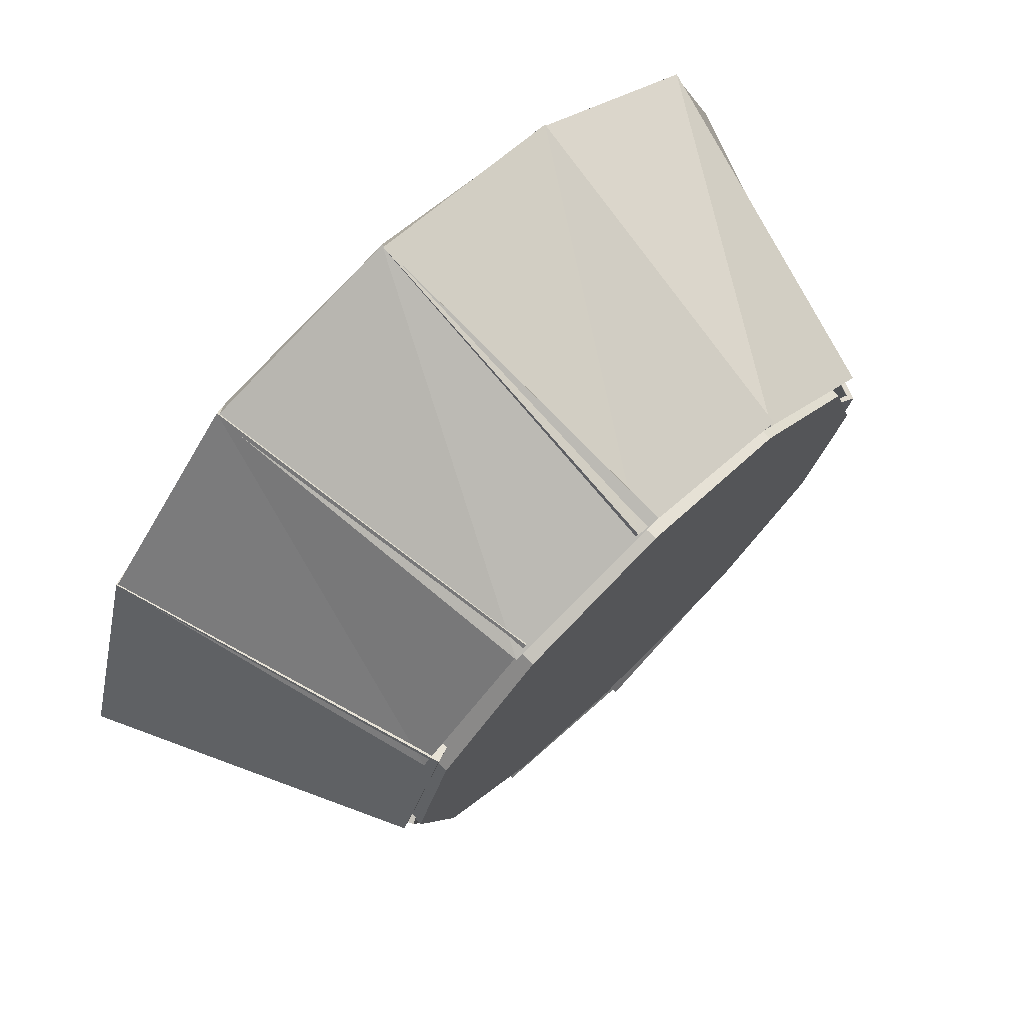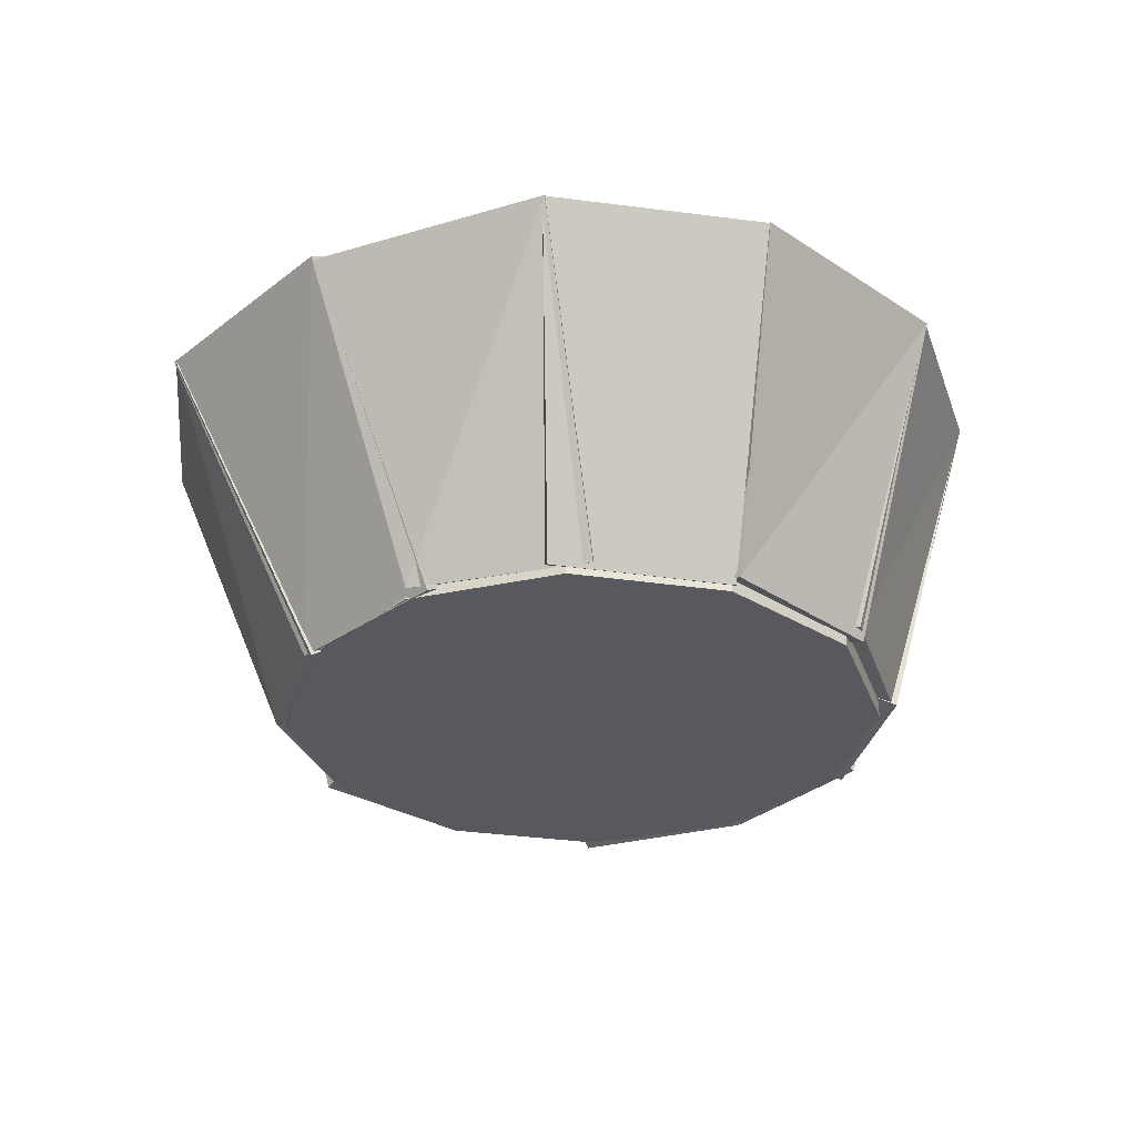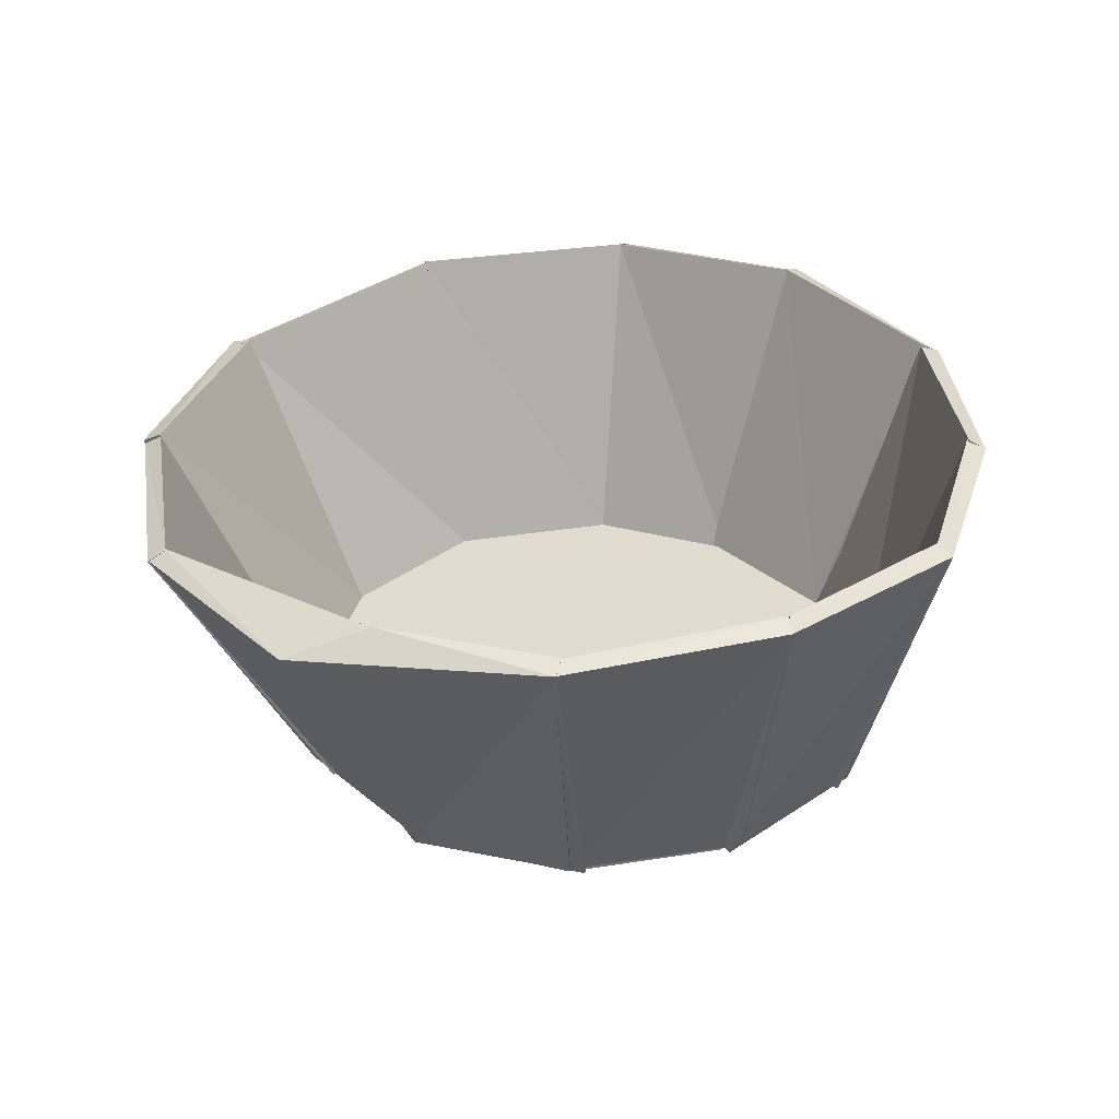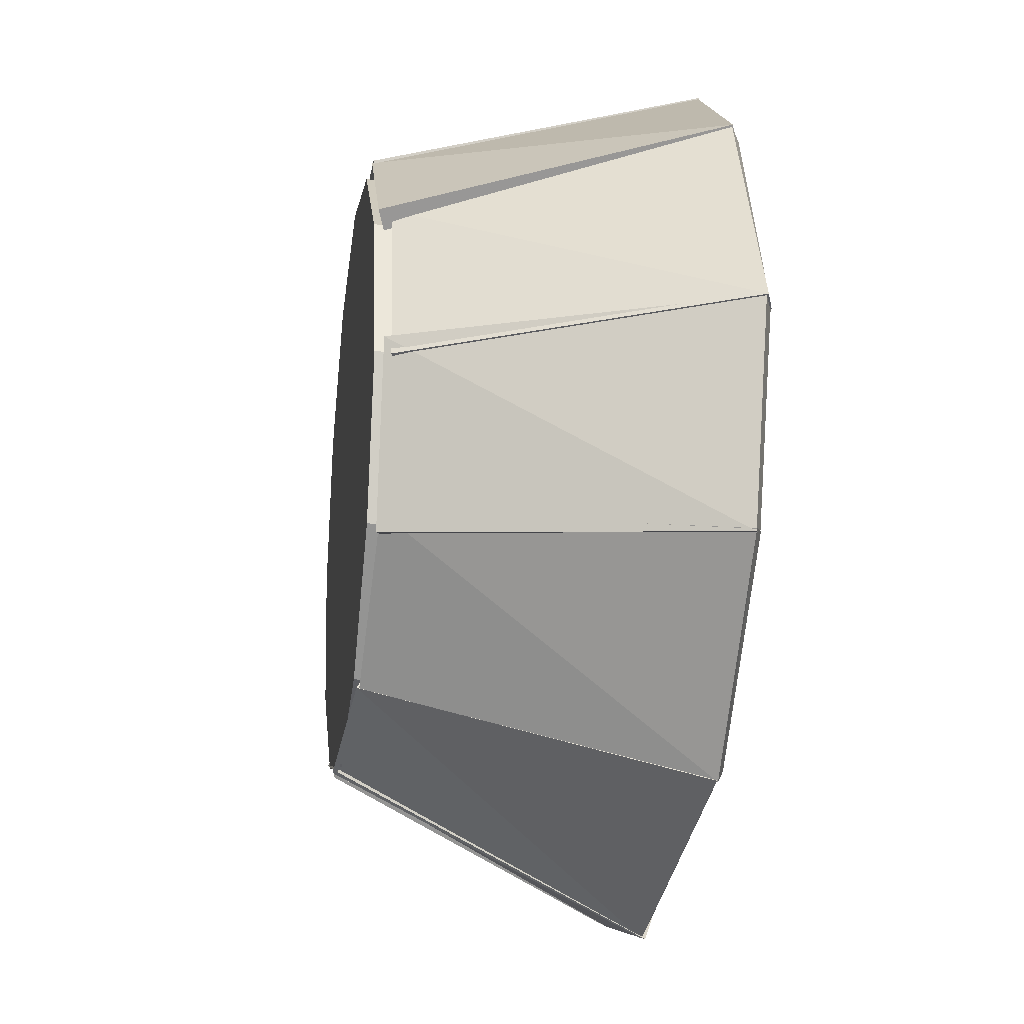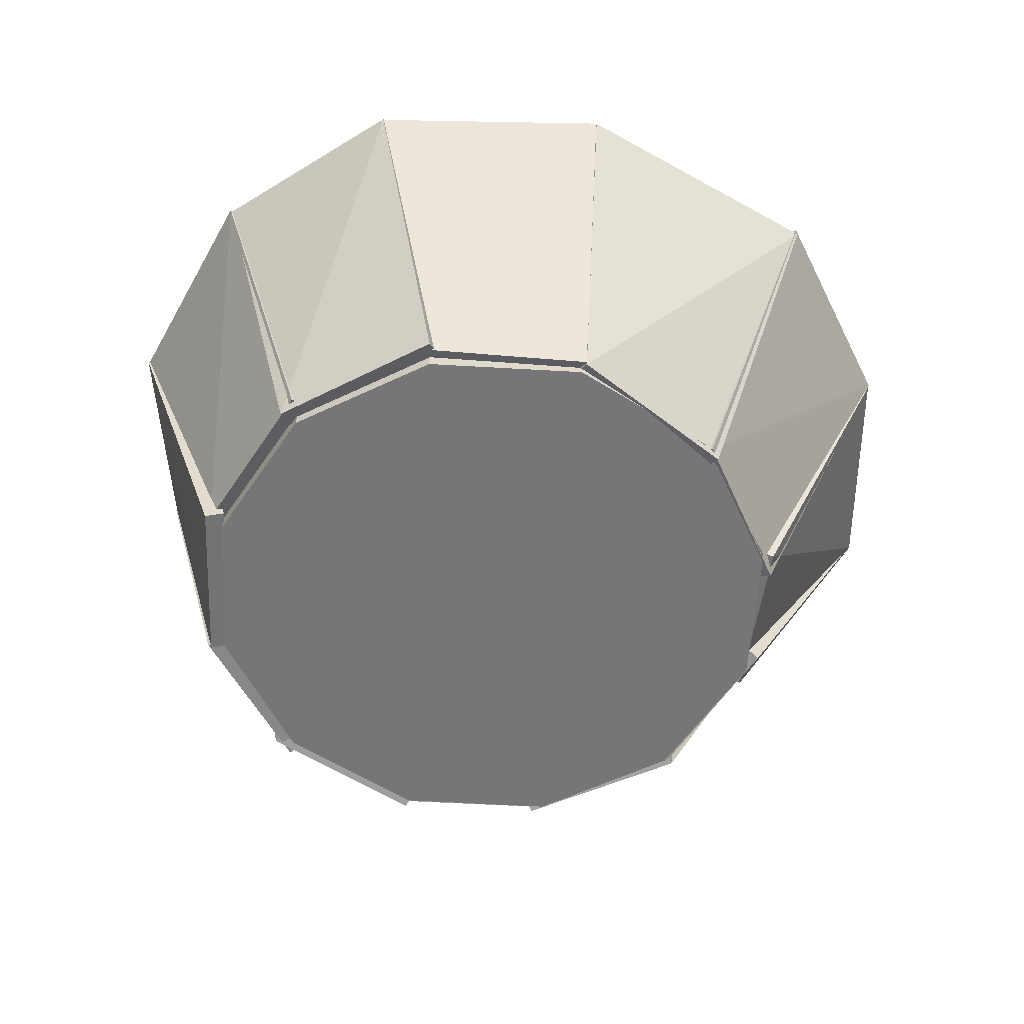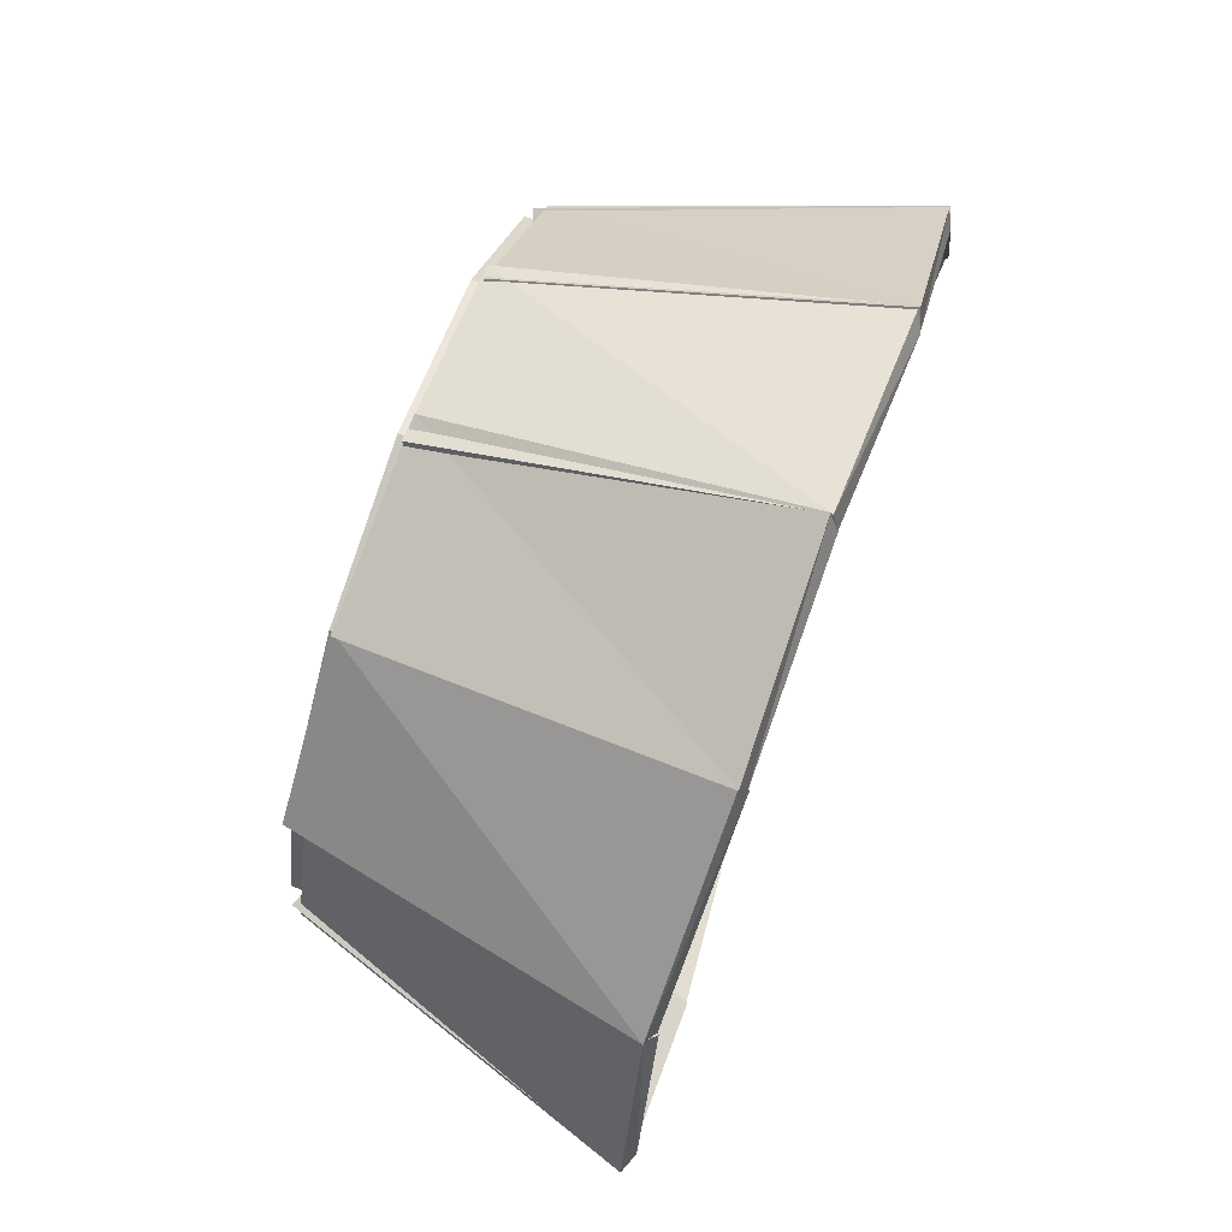
<metadata>
{"format":"obj","ext":"obj","renderer":"f3d","projection":"perspective","resolution":1024,"background":"white","views":[{"elev":74.6,"azim":-44.1,"up":"+Z"},{"elev":-30.3,"azim":-117.1,"up":"+Y"},{"elev":34.2,"azim":-57.2,"up":"+Y"},{"elev":-21.9,"azim":81.9,"up":"+Z"},{"elev":-56.9,"azim":131.5,"up":"+Y"},{"elev":73.3,"azim":109.8,"up":"+Z"}]}
</metadata>
<code>
v 0.0009746 -0.1045 0.1598
v 0.07847 -0.1045 0.139
v 0.07847 -0.1145 0.139
v 0.0009746 -0.1145 0.1598
v 0.1352 -0.1045 0.08229
v 0.1352 -0.1145 0.08229
v 0.156 -0.1045 0.004793
v 0.156 -0.1145 0.004793
v 0.1352 -0.1045 -0.07271
v 0.1352 -0.1145 -0.07271
v 0.07847 -0.1045 -0.1294
v 0.07847 -0.1145 -0.1294
v 0.0009746 -0.1045 -0.1502
v 0.0009746 -0.1145 -0.1502
v -0.07653 -0.1045 -0.1294
v -0.07653 -0.1145 -0.1294
v -0.1333 -0.1045 -0.07271
v -0.1333 -0.1145 -0.07271
v -0.154 -0.1045 0.004793
v -0.154 -0.1145 0.004793
v -0.1333 -0.1045 0.08229
v -0.1333 -0.1145 0.08229
v -0.07653 -0.1045 0.139
v -0.07653 -0.1145 0.139
v -0.1565 -0.1122 0.005641
v -0.2324 0.04321 -0.01415
v -0.1474 -0.1074 0.008159
v -0.1326 -0.1117 -0.08209
v -0.1235 -0.1069 -0.07958
v -0.2021 0.04251 -0.1203
v -0.1951 0.04753 -0.1155
v -0.2037 0.05692 0.01916
v -0.1411 -0.1098 -0.06251
v -0.203 0.04248 -0.1197
v -0.1958 0.04763 -0.1138
v -0.1339 -0.1047 -0.05661
v -0.08244 -0.112 -0.132
v -0.07525 -0.1069 -0.1261
v -0.1129 0.03774 -0.2003
v -0.1091 0.04349 -0.1921
v -0.08986 -0.1148 -0.124
v -0.1133 0.03961 -0.201
v -0.1104 0.04452 -0.192
v -0.08695 -0.1098 -0.115
v -0.003256 -0.1154 -0.1517
v -0.000349 -0.1105 -0.1427
v -0.0002889 0.03824 -0.2315
v 0.0009962 0.04192 -0.2205
v -0.009565 -0.1175 -0.1504
v -0.002116 0.03673 -0.2309
v -0.004044 0.04163 -0.2216
v -0.01149 -0.1126 -0.1412
v 0.07977 -0.1132 -0.134
v 0.07784 -0.1083 -0.1248
v 0.1237 0.04831 -0.1848
v 0.1176 0.05253 -0.1777
v 0.08033 -0.1119 -0.1344
v 0.1232 0.04894 -0.1852
v 0.1162 0.05299 -0.1783
v 0.07336 -0.1079 -0.1274
v 0.1452 -0.1091 -0.07074
v 0.1383 -0.1051 -0.06381
v 0.2062 0.05089 -0.09362
v 0.1972 0.05481 -0.09133
v 0.1426 -0.1108 -0.0796
v 0.2057 0.05073 -0.0949
v 0.1962 0.05469 -0.09259
v 0.133 -0.1068 -0.07729
v 0.1639 -0.1108 0.008783
v 0.1544 -0.1068 0.0111
v 0.221 0.05589 0.0135
v 0.2119 0.05981 0.01218
v 0.1649 -0.1074 -0.0002113
v 0.2221 0.05652 0.01344
v 0.2124 0.0601 0.01071
v 0.1553 -0.1038 -0.002938
v 0.1406 -0.1062 0.08738
v 0.1309 -0.1026 0.08466
v 0.1843 0.0519 0.1224
v 0.1791 0.05629 0.1159
v 0.1462 -0.1133 0.08452
v 0.1854 0.05218 0.1219
v 0.1785 0.05549 0.1145
v 0.1393 -0.11 0.0772
v 0.08056 -0.1119 0.1474
v 0.07361 -0.1086 0.1401
v 0.09635 0.05638 0.1903
v 0.09357 0.06003 0.1824
v 0.08267 -0.1115 0.1477
v 0.09724 0.05664 0.1905
v 0.09483 0.05939 0.1806
v 0.08026 -0.1087 0.1378
v -0.005561 -0.1094 0.1696
v -0.007973 -0.1066 0.1597
v -0.004748 0.05536 0.219
v -0.002238 0.05982 0.2095
v 0.006395 -0.11 0.1695
v -0.004354 0.05654 0.2191
v -0.001788 0.05964 0.2092
v 0.008961 -0.1069 0.1596
v -0.08167 -0.1089 0.1468
v -0.0791 -0.1058 0.137
v -0.1064 0.05911 0.1852
v -0.09833 0.06287 0.1798
v -0.07437 -0.1076 0.1504
v -0.1055 0.05978 0.1866
v -0.09836 0.06269 0.1794
v -0.0672 -0.1047 0.1431
v -0.1395 -0.106 0.08689
v -0.1323 -0.1031 0.07961
v -0.1866 0.05428 0.1077
v -0.1781 0.05779 0.1052
v -0.134 -0.1104 0.09193
v -0.1867 0.05465 0.1086
v -0.1771 0.05802 0.1055
v -0.1244 -0.107 0.0889
v -0.1613 -0.1104 0.005185
v -0.1516 -0.107 0.002162
v -0.2044 0.05805 0.0188
v -0.2328 0.04362 -0.01406
o group1750760544
g mesh1750760544
f 4 3 2 1
f 3 6 5 2
f 6 8 7 5
f 8 10 9 7
f 10 12 11 9
f 12 14 13 11
f 14 16 15 13
f 16 18 17 15
f 18 20 19 17
f 20 22 21 19
f 22 24 23 21
f 24 4 1 23
f 1 2 5 7 9 11 13 15 17 19 21 23
f 24 22 20 18 16 14 12 10 8 6 3 4
o group1198455875
g mesh1198455875
f 27 26 25
f 30 29 28
f 26 30 28 25
f 29 31 27
f 28 29 27 25
f 31 30 26
f 27 32 26
f 31 32 27
f 26 32 31
f 30 31 29
o group975839323
g mesh975839323
f 36 35 34 33
f 39 38 37
f 34 37 33
f 38 35 36
f 37 38 36 33
f 35 39 34
f 39 40 38
f 38 40 35
f 35 40 39
f 34 39 37
o group1935983546
g mesh1935983546
f 44 43 42 41
f 47 46 45
f 42 45 41
f 46 43 44
f 45 46 44 41
f 43 47 42
f 47 48 46
f 46 48 43
f 43 48 47
f 42 47 45
o group554850721
g mesh554850721
f 52 51 50 49
f 55 54 53
f 50 53 49
f 54 51 52
f 53 54 52 49
f 51 55 50
f 55 56 54
f 54 56 51
f 51 56 55
f 50 55 53
o group793717934
g mesh793717934
f 60 59 58 57
f 63 62 61
f 58 61 57
f 62 59 60
f 61 62 60 57
f 59 63 58
f 63 64 62
f 62 64 59
f 59 64 63
f 58 63 61
o group1947114333
g mesh1947114333
f 68 67 66 65
f 71 70 69
f 66 69 65
f 70 67 68
f 69 70 68 65
f 67 72 71 66
f 71 72 70
f 70 72 67
f 66 71 69
o group2116424318
g mesh2116424318
f 76 75 74 73
f 79 78 77
f 74 77 73
f 78 75 76
f 77 78 76 73
f 75 79 74
f 79 80 78
f 78 80 75
f 75 80 79
f 74 79 77
o group156033956
g mesh156033956
f 84 83 82 81
f 87 86 85
f 82 85 81
f 86 83 84
f 85 86 84 81
f 83 88 82
f 87 88 86
f 86 88 83
f 82 87 85
f 88 87 82
o group657413667
g mesh657413667
f 92 91 90 89
f 95 94 93
f 90 93 89
f 94 91 92
f 93 94 92 89
f 91 95 90
f 95 96 94
f 94 96 91
f 91 96 95
f 90 95 93
o group1582054085
g mesh1582054085
f 100 99 98 97
f 103 102 101
f 98 101 97
f 102 99 100
f 101 102 100 97
f 99 104 98
f 103 104 102
f 102 104 99
f 98 103 101
f 104 103 98
o group696412514
g mesh696412514
f 108 107 106 105
f 111 110 109
f 106 109 105
f 110 107 108
f 109 110 108 105
f 107 111 106
f 111 112 110
f 110 112 107
f 107 112 111
f 106 111 109
o group1657930968
g mesh1657930968
f 116 115 114 113
f 119 118 117
f 114 117 113
f 118 119 115 116
f 117 118 116 113
f 115 119 114
f 117 120 119
f 114 120 117
f 119 120 114

</code>
